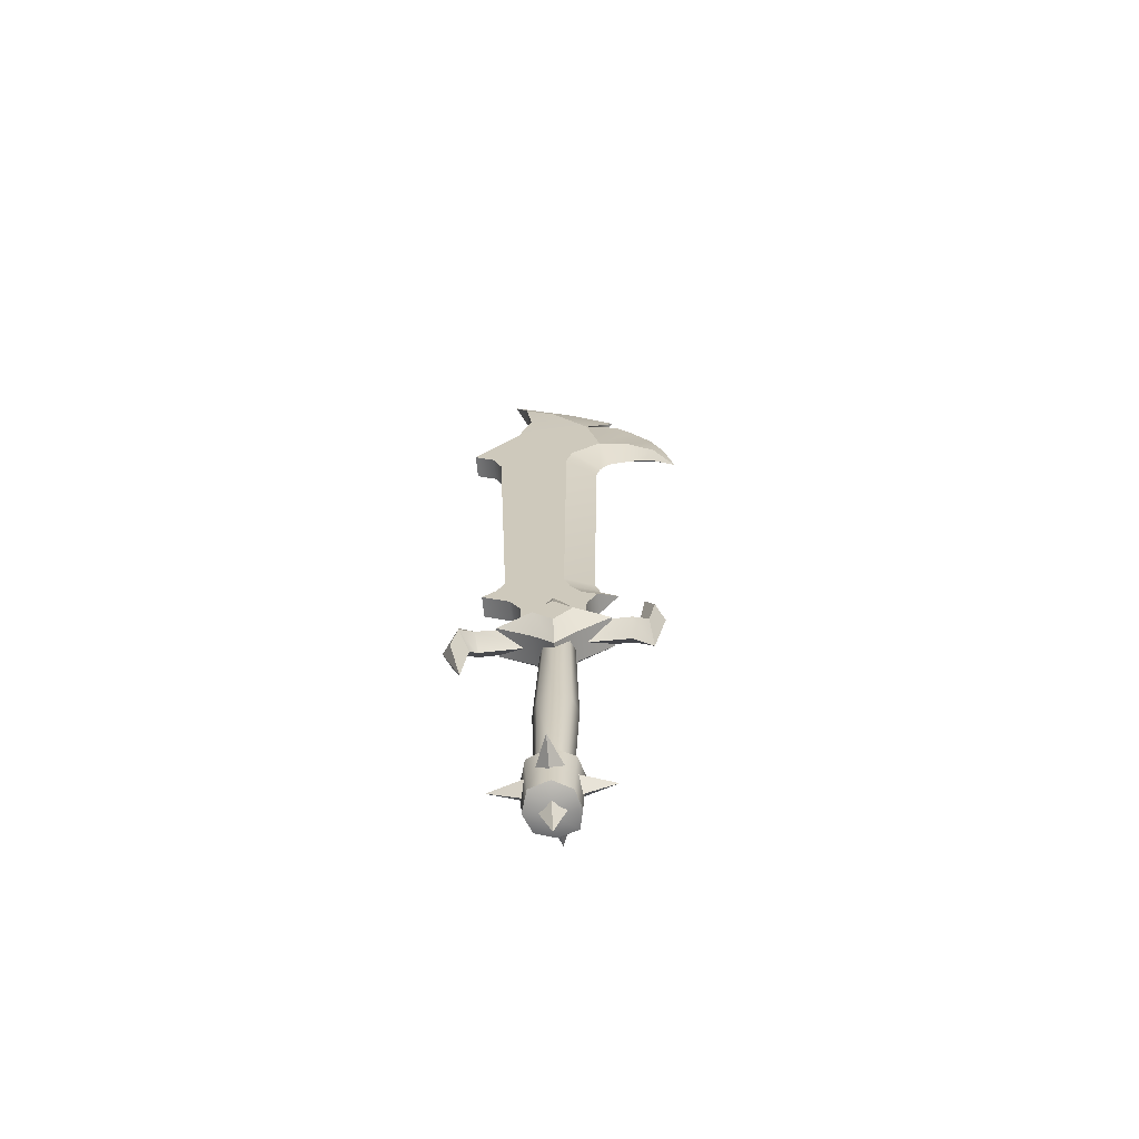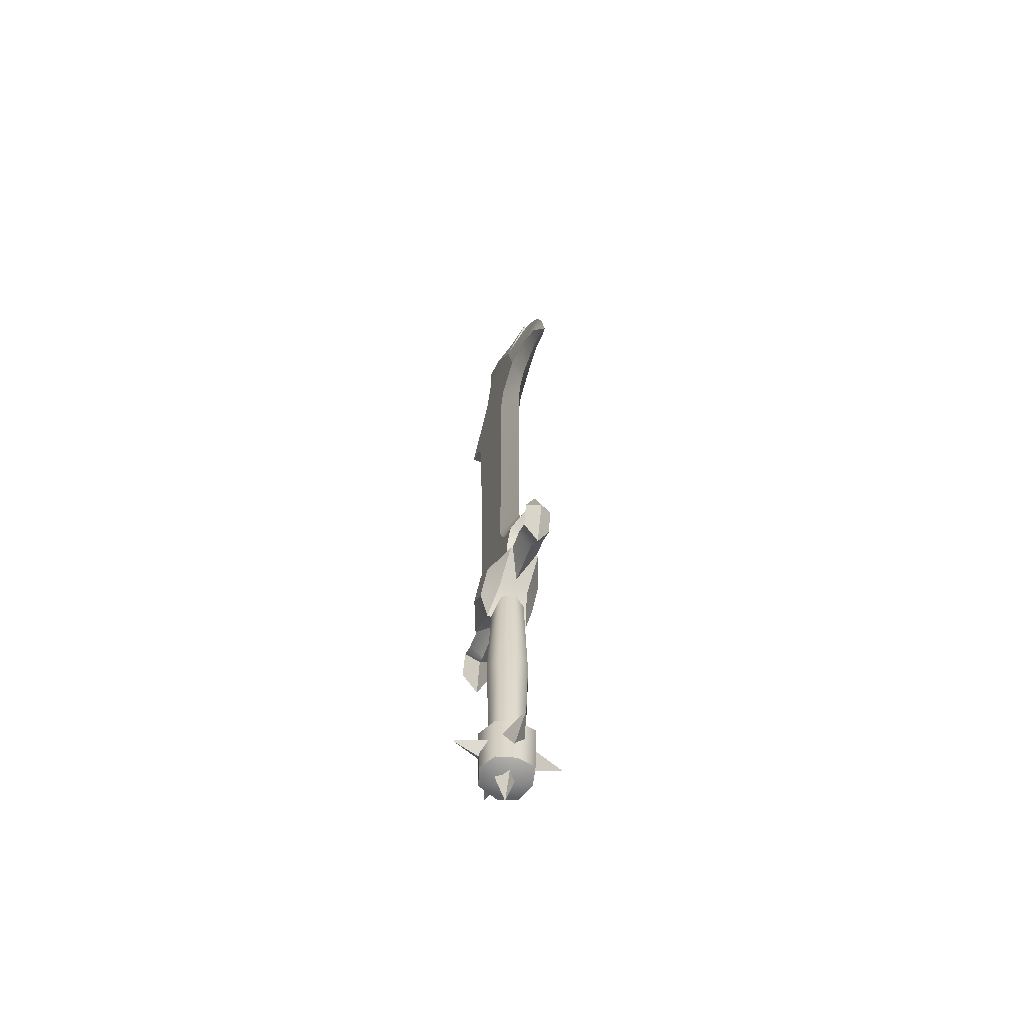
<metadata>
{"format":"obj","ext":"obj","renderer":"f3d","projection":"perspective","resolution":1024,"background":"white","views":[{"elev":-66.0,"azim":5.7,"up":"+Y"},{"elev":-60.9,"azim":69.6,"up":"+Y"}]}
</metadata>
<code>
g sword2h21_green
v -0.07797 0.1014 0.01077
v -0.08518 0.1078 -1.067e-11
v -0.07512 0.1502 -1.067e-11
v -0.07797 0.1014 0.01077
v -0.07512 0.1502 -1.067e-11
v -0.07293 0.1256 0.01077
v -0.07797 0.1014 0.01077
v -0.0707 0.07083 -1.067e-11
v -0.08518 0.1078 -1.067e-11
v -0.07512 0.1502 -1.067e-11
v -0.06012 0.1344 -1.067e-11
v -0.06043 0.1193 0.01077
v -0.07512 0.1502 -1.067e-11
v -0.06043 0.1193 0.01077
v -0.07293 0.1256 0.01077
v 0.07021 0.1146 0.01077
v 0.06243 0.1316 -1.067e-11
v 0.06774 0.1694 -1.067e-11
v 0.07021 0.1146 0.01077
v 0.06774 0.1694 -1.067e-11
v 0.07515 0.1389 0.01077
v 0.07515 0.1389 0.01077
v 0.06774 0.1694 -1.067e-11
v 0.08239 0.1325 -1.067e-11
v -0.01807 -0.1031 0.009134
v -0.01356 -0.1159 0.0004713
v -0.04508 -0.1031 0.0004713
v -0.01807 -0.1031 0.009134
v -0.04508 -0.1031 0.0004713
v -0.01353 -0.0896 0.0004713
v -0.0007533 -0.1297 0.009134
v 0.009344 -0.1296 1.398e-08
v -0.0007246 -0.1558 1.506e-08
v -0.0007533 -0.1297 0.009134
v -0.0007246 -0.1558 1.506e-08
v -0.0114 -0.1296 1.398e-08
v 0.0153 -0.1031 0.009134
v 0.0152 -0.09199 5.267e-11
v 0.04228 -0.1036 -3.853e-11
v 0.0153 -0.1031 0.009134
v 0.04228 -0.1036 -3.853e-11
v 0.01474 -0.1148 2.657e-12
v -0.001213 -0.1035 0.04086
v -0.001039 -0.09214 0.01569
v 0.00878 -0.1038 0.01569
v -0.001213 -0.1035 0.04086
v 0.00878 -0.1038 0.01569
v -0.00139 -0.1149 0.01569
v -0.001213 -0.1035 0.04086
v -0.00139 -0.1149 0.01569
v -0.01121 -0.1034 0.01569
v -0.001213 -0.1035 0.04086
v -0.01121 -0.1034 0.01569
v -0.001039 -0.09214 0.01569
v -0.00465 0.5911 0.009353
v -0.03123 0.6124 0.007928
v -0.04284 0.6452 -9.984e-11
v -0.07797 0.1014 -0.01077
v -0.07293 0.1256 -0.01077
v -0.07512 0.1502 -1.067e-11
v -0.07797 0.1014 -0.01077
v -0.07512 0.1502 -1.067e-11
v -0.08518 0.1078 -1.067e-11
v -0.07797 0.1014 -0.01077
v -0.08518 0.1078 -1.067e-11
v -0.0707 0.07083 -1.067e-11
v -0.07512 0.1502 -1.067e-11
v -0.07293 0.1256 -0.01077
v -0.06043 0.1193 -0.01077
v -0.07512 0.1502 -1.067e-11
v -0.06043 0.1193 -0.01077
v -0.06012 0.1344 -1.067e-11
v 0.07021 0.1146 -0.01077
v 0.07515 0.1389 -0.01077
v 0.06774 0.1694 -1.067e-11
v 0.07021 0.1146 -0.01077
v 0.06774 0.1694 -1.067e-11
v 0.06243 0.1316 -1.067e-11
v 0.07515 0.1389 -0.01077
v 0.08239 0.1325 -1.067e-11
v 0.06774 0.1694 -1.067e-11
v -0.009257 -0.1031 -0.01102
v -0.04508 -0.1031 0.0004713
v -0.01356 -0.1159 0.0004713
v -0.009257 -0.1031 -0.01102
v -0.01353 -0.0896 0.0004713
v -0.04508 -0.1031 0.0004713
v 0.001674 -0.1242 -0.009134
v -0.0007246 -0.1558 1.506e-08
v 0.009344 -0.1296 1.398e-08
v 0.001674 -0.1242 -0.009134
v -0.0114 -0.1296 1.398e-08
v -0.0007246 -0.1558 1.506e-08
v 0.01486 -0.1031 -0.009134
v 0.04228 -0.1036 -3.853e-11
v 0.0152 -0.09199 5.267e-11
v 0.01486 -0.1031 -0.009134
v 0.01474 -0.1148 2.657e-12
v 0.04228 -0.1036 -3.853e-11
v 0.001308 -0.1035 -0.04346
v 0.0113 -0.1038 -0.0183
v 0.001482 -0.09214 -0.0183
v 0.001308 -0.1035 -0.04346
v 0.00113 -0.1149 -0.0183
v 0.0113 -0.1038 -0.0183
v 0.001308 -0.1035 -0.04346
v -0.00869 -0.1034 -0.0183
v 0.00113 -0.1149 -0.0183
v 0.001308 -0.1035 -0.04346
v 0.001482 -0.09214 -0.0183
v -0.00869 -0.1034 -0.0183
v -0.00465 0.5911 -0.009353
v -0.04284 0.6452 -9.984e-11
v -0.03123 0.6124 -0.007928
v 0.01402 -0.1287 0.01311
v 0.01809 -0.1281 -0.00218
v -0.001864 -0.1353 -0.0003786
v -7.965e-05 -0.1271 0.02025
v -0.001864 -0.1353 -0.0003786
v -0.001864 -0.1353 -0.0003786
v -0.01589 -0.1272 0.01508
v -0.02107 -0.1296 -0.0008587
v -0.01452 -0.08417 -0.001878
v -0.01192 0.0001517 0.01077
v -0.01113 -0.08238 0.008332
v -0.01513 -0.1303 -0.01548
v -0.02107 -0.1296 -0.0008587
v -0.001864 -0.1353 -0.0003786
v -0.0003849 -0.1299 -0.02087
v -0.001864 -0.1353 -0.0003786
v -0.001864 -0.1353 -0.0003786
v 0.01478 -0.1274 -0.01745
v 0.01809 -0.1281 -0.00218
v 0.01421 0.1 -0.001421
v 0.009309 0.1 -0.01122
v 0.01218 0.0001474 -0.01347
v 0.01249 1.361e-05 0.01048
v 0.01077 0.1 0.008573
v 0.0166 6.837e-05 -0.001769
v 0.008984 -0.08327 0.008093
v 0.01281 -0.08303 -0.002061
v 0.009305 -0.08279 -0.01184
v 0.0267 0.5476 0.009353
v 0.01037 0.6099 -1.045e-10
v 0.05123 0.5747 -1.045e-10
v -0.00465 0.5911 0.009353
v -0.04284 0.6452 -9.984e-11
v 0.05443 0.5623 -1.045e-10
v 0.06878 0.5431 -1.045e-10
v 0.03838 0.4998 0.009353
v 0.06489 0.4965 0.007057
v 0.08508 0.5176 -1.045e-10
v 0.08686 0.4797 0.005363
v 0.09662 0.4872 -1.045e-10
v 0.1042 0.4515 -1.045e-10
v -0.00465 0.5911 0.009353
v -0.02592 0.5745 0.009353
v -0.03123 0.6124 0.007928
v 0.0267 0.5476 0.009353
v -0.03727 0.5403 0.009353
v 0.03838 0.4998 0.009353
v -0.07592 0.4931 0.009353
v -0.05875 0.4817 0.009353
v 0.01323 0.4817 0.009353
v -0.05145 0.4631 0.009353
v 0.007782 0.4631 0.009353
v -0.04043 0.2062 0.008414
v 0.006151 0.2062 0.008414
v -0.0467 0.1948 0.008414
v 0.01121 0.1908 0.008414
v -0.05795 0.1852 0.008414
v 0.01952 0.1786 0.008414
v -0.03569 0.1723 0.008414
v 0.03235 0.1722 0.008414
v -0.0273 0.1582 0.008414
v 0.02387 0.1581 0.008414
v -0.02568 0.1326 0.008414
v 0.02225 0.1325 0.008414
v 0.1042 0.4515 -1.045e-10
v 0.08393 0.4684 -1.045e-10
v 0.08686 0.4797 0.005363
v 0.06584 0.4709 -1.045e-10
v 0.06489 0.4965 0.007057
v 0.04549 0.4676 -1.045e-10
v 0.03838 0.4998 0.009353
v 0.03778 0.4578 -1.045e-10
v 0.01323 0.4817 0.009353
v 0.03408 0.4451 -1.045e-10
v 0.007782 0.4631 0.009353
v 0.02962 0.2066 -1.067e-11
v 0.006151 0.2062 0.008414
v 0.03514 0.1904 -1.067e-11
v 0.01121 0.1908 0.008414
v 0.0481 0.1823 -1.067e-11
v 0.01952 0.1786 0.008414
v 0.03235 0.1722 0.008414
v -0.07293 0.1256 0.01077
v -0.06522 0.1086 -1.067e-11
v -0.0707 0.07083 -1.067e-11
v -0.07797 0.1014 0.01077
v -0.07293 0.1256 0.01077
v -0.06043 0.1193 0.01077
v -0.05929 0.1049 -1.067e-11
v -0.06522 0.1086 -1.067e-11
v -0.06043 0.1193 0.01077
v -0.01566 0.1192 0.01014
v -0.01599 0.1058 -1.067e-11
v -0.05806 0.1049 -1.067e-11
v -0.05929 0.1049 -1.067e-11
v -0.01599 0.1335 -1.067e-11
v -0.01566 0.1192 0.01014
v -0.06043 0.1193 0.01077
v -0.05887 0.1344 -1.067e-11
v -0.06012 0.1344 -1.067e-11
v -0.01616 0.1189 0.02275
v -0.01697 0.1005 0.01199
v -0.0441 0.1192 0.01199
v 0.0001062 0.07579 0.01663
v -0.0001602 0.104 0.02275
v -0.0441 0.1192 0.01199
v -0.01713 0.1387 0.01199
v -0.01616 0.1189 0.02275
v -0.001339 0.1357 0.02275
v -0.001601 0.1639 0.01199
v -0.01616 0.1189 0.02275
v -0.001339 0.1357 0.02275
v -0.0001602 0.104 0.02275
v 0.01465 0.1208 0.02275
v 0.07515 0.1389 0.01077
v 0.08239 0.1325 -1.067e-11
v 0.07252 0.09008 -1.067e-11
v 0.07021 0.1146 0.01077
v 0.07021 0.1146 0.01077
v 0.05769 0.1209 0.01077
v 0.05648 0.1352 -1.067e-11
v 0.06243 0.1316 -1.067e-11
v 0.07252 0.09008 -1.067e-11
v 0.0568 0.1058 -1.067e-11
v 0.05769 0.1209 0.01077
v 0.07021 0.1146 0.01077
v 0.05648 0.1352 -1.067e-11
v 0.05769 0.1209 0.01077
v 0.01137 0.1208 0.01014
v 0.05521 0.1352 -1.067e-11
v 0.0117 0.1343 -1.067e-11
v 0.0568 0.1058 -1.067e-11
v 0.01171 0.1065 -1.067e-11
v 0.01137 0.1208 0.01014
v 0.05769 0.1209 0.01077
v 0.01465 0.1208 0.02275
v 0.01533 0.1392 0.01199
v 0.04259 0.1202 0.01199
v -0.001601 0.1639 0.01199
v -0.001339 0.1357 0.02275
v 0.04259 0.1202 0.01199
v 0.01576 0.101 0.01199
v 0.01465 0.1208 0.02275
v -0.0001602 0.104 0.02275
v 0.0001062 0.07579 0.01663
v -0.01697 0.1005 0.01199
v -0.0441 0.1192 -0.01199
v -0.0441 0.1192 0.01199
v -0.01697 0.1005 -0.01199
v 0.0001062 0.07579 0.01663
v 0.0001062 0.07579 -0.01663
v -0.0441 0.1192 0.01199
v -0.0441 0.1192 -0.01199
v -0.01713 0.1387 -0.01199
v -0.01713 0.1387 0.01199
v -0.001601 0.1639 -0.01199
v -0.001601 0.1639 0.01199
v 0.01533 0.1392 0.01199
v 0.04259 0.1202 -0.01199
v 0.04259 0.1202 0.01199
v 0.01533 0.1392 -0.01199
v -0.001601 0.1639 0.01199
v -0.001601 0.1639 -0.01199
v 0.02387 0.1581 0.008414
v 0.02225 0.1325 -0.008414
v 0.02225 0.1325 0.008414
v 0.02387 0.1581 -0.008414
v 0.03235 0.1722 -0.008414
v 0.03235 0.1722 0.008414
v 0.0481 0.1823 -1.067e-11
v -0.07592 0.4931 0.009353
v -0.07592 0.4931 -0.009353
v -0.03727 0.5403 -0.009353
v -0.03727 0.5403 0.009353
v -0.02592 0.5745 0.009353
v -0.02592 0.5745 -0.009353
v -0.03123 0.6124 0.007928
v -0.03123 0.6124 -0.007928
v -0.04284 0.6452 -9.984e-11
v -0.05795 0.1852 0.008414
v -0.05795 0.1852 -0.008414
v -0.0467 0.1948 -0.008414
v -0.0467 0.1948 0.008414
v -0.04043 0.2062 0.008414
v -0.04043 0.2062 -0.008414
v -0.05145 0.4631 -0.009353
v -0.05145 0.4631 0.009353
v -0.05875 0.4817 0.009353
v -0.05875 0.4817 -0.009353
v -0.07592 0.4931 0.009353
v -0.07592 0.4931 -0.009353
v -0.03569 0.1723 0.008414
v -0.05795 0.1852 -0.008414
v -0.05795 0.1852 0.008414
v -0.03569 0.1723 -0.008414
v -0.0273 0.1582 0.008414
v -0.0273 0.1582 -0.008414
v -0.02568 0.1326 -0.008414
v -0.02568 0.1326 0.008414
v 0.0267 0.5476 -0.009353
v 0.05443 0.5623 -1.045e-10
v 0.0267 0.5476 0.009353
v 0.05123 0.5747 -1.045e-10
v 0.0267 0.5476 -0.009353
v 0.05123 0.5747 -1.045e-10
v 0.01037 0.6099 -1.045e-10
v -0.00465 0.5911 -0.009353
v -0.04284 0.6452 -9.984e-11
v 0.05443 0.5623 -1.045e-10
v 0.03838 0.4998 -0.009353
v 0.06878 0.5431 -1.045e-10
v 0.06489 0.4965 -0.007057
v 0.08508 0.5176 -1.045e-10
v 0.08686 0.4797 -0.005363
v 0.09662 0.4872 -1.045e-10
v 0.1042 0.4515 -1.045e-10
v -0.00465 0.5911 -0.009353
v -0.03123 0.6124 -0.007928
v -0.02592 0.5745 -0.009353
v 0.0267 0.5476 -0.009353
v -0.03727 0.5403 -0.009353
v 0.03838 0.4998 -0.009353
v -0.07592 0.4931 -0.009353
v -0.05875 0.4817 -0.009353
v 0.01323 0.4817 -0.009353
v -0.05145 0.4631 -0.009353
v 0.007782 0.4631 -0.009353
v -0.04043 0.2062 -0.008414
v 0.006151 0.2062 -0.008414
v -0.0467 0.1948 -0.008414
v 0.01121 0.1908 -0.008414
v -0.05795 0.1852 -0.008414
v 0.01952 0.1786 -0.008414
v -0.03569 0.1723 -0.008414
v 0.03235 0.1722 -0.008414
v -0.0273 0.1582 -0.008414
v 0.02387 0.1581 -0.008414
v -0.02568 0.1326 -0.008414
v 0.02225 0.1325 -0.008414
v 0.1042 0.4515 -1.045e-10
v 0.08686 0.4797 -0.005363
v 0.08393 0.4684 -1.045e-10
v 0.06584 0.4709 -1.045e-10
v 0.06489 0.4965 -0.007057
v 0.04549 0.4676 -1.045e-10
v 0.03838 0.4998 -0.009353
v 0.03778 0.4578 -1.045e-10
v 0.01323 0.4817 -0.009353
v 0.03408 0.4451 -1.045e-10
v 0.007782 0.4631 -0.009353
v 0.02962 0.2066 -1.067e-11
v 0.006151 0.2062 -0.008414
v 0.03514 0.1904 -1.067e-11
v 0.01121 0.1908 -0.008414
v 0.0481 0.1823 -1.067e-11
v 0.01952 0.1786 -0.008414
v 0.03235 0.1722 -0.008414
v -0.07293 0.1256 -0.01077
v -0.07797 0.1014 -0.01077
v -0.0707 0.07083 -1.067e-11
v -0.06522 0.1086 -1.067e-11
v -0.07293 0.1256 -0.01077
v -0.06522 0.1086 -1.067e-11
v -0.05929 0.1049 -1.067e-11
v -0.06043 0.1193 -0.01077
v -0.01599 0.1058 -1.067e-11
v -0.01566 0.1192 -0.01014
v -0.06043 0.1193 -0.01077
v -0.05806 0.1049 -1.067e-11
v -0.05929 0.1049 -1.067e-11
v -0.06043 0.1193 -0.01077
v -0.01566 0.1192 -0.01014
v -0.01599 0.1335 -1.067e-11
v -0.05887 0.1344 -1.067e-11
v -0.06012 0.1344 -1.067e-11
v -0.01616 0.1189 -0.02275
v -0.0441 0.1192 -0.01199
v -0.01697 0.1005 -0.01199
v 0.0001062 0.07579 -0.01663
v -0.0001602 0.104 -0.02275
v -0.0441 0.1192 -0.01199
v -0.01616 0.1189 -0.02275
v -0.01713 0.1387 -0.01199
v -0.001339 0.1357 -0.02275
v -0.001601 0.1639 -0.01199
v -0.01616 0.1189 -0.02275
v -0.0001602 0.104 -0.02275
v -0.001339 0.1357 -0.02275
v 0.01465 0.1208 -0.02275
v 0.07515 0.1389 -0.01077
v 0.07021 0.1146 -0.01077
v 0.07252 0.09008 -1.067e-11
v 0.08239 0.1325 -1.067e-11
v 0.07021 0.1146 -0.01077
v 0.06243 0.1316 -1.067e-11
v 0.05648 0.1352 -1.067e-11
v 0.05769 0.1209 -0.01077
v 0.07252 0.09008 -1.067e-11
v 0.07021 0.1146 -0.01077
v 0.05769 0.1209 -0.01077
v 0.0568 0.1058 -1.067e-11
v 0.01137 0.1208 -0.01014
v 0.05769 0.1209 -0.01077
v 0.05648 0.1352 -1.067e-11
v 0.05521 0.1352 -1.067e-11
v 0.0117 0.1343 -1.067e-11
v 0.0568 0.1058 -1.067e-11
v 0.05769 0.1209 -0.01077
v 0.01137 0.1208 -0.01014
v 0.01171 0.1065 -1.067e-11
v 0.01465 0.1208 -0.02275
v 0.04259 0.1202 -0.01199
v 0.01533 0.1392 -0.01199
v -0.001601 0.1639 -0.01199
v -0.001339 0.1357 -0.02275
v 0.04259 0.1202 -0.01199
v 0.01465 0.1208 -0.02275
v 0.01576 0.101 -0.01199
v -0.0001602 0.104 -0.02275
v 0.0001062 0.07579 -0.01663
v 0.04259 0.1202 -0.01199
v 0.01576 0.101 0.01199
v 0.04259 0.1202 0.01199
v 0.01576 0.101 -0.01199
v 0.0001062 0.07579 0.01663
v 0.0001062 0.07579 -0.01663
v -0.01192 0.0001517 0.01077
v -0.0009593 -0.08219 0.01318
v -0.01113 -0.08238 0.008332
v 0.0005071 0.0001641 0.01642
v -0.0088 0.1 0.007165
v 0.0004848 0.1001 0.0123
v -0.01113 -0.08238 0.008332
v -0.01808 -0.08697 0.01374
v -0.02299 -0.08854 -0.002218
v -0.0009593 -0.08219 0.01318
v -0.0005577 -0.08671 0.02136
v 0.01595 -0.08846 0.01398
v 0.008984 -0.08327 0.008093
v 0.02076 -0.08774 -0.001704
v 0.01281 -0.08303 -0.002061
v -0.01113 -0.08238 0.008332
v -0.02299 -0.08854 -0.002218
v -0.01452 -0.08417 -0.001878
v -0.01081 -0.08493 -0.0116
v -0.01795 -0.08797 -0.01824
v -0.0009297 -0.08457 -0.01551
v -0.0007722 -0.08766 -0.0237
v 0.01608 -0.08599 -0.018
v 0.009305 -0.08279 -0.01184
v 0.02076 -0.08774 -0.001704
v 0.01281 -0.08303 -0.002061
v -0.01808 -0.08697 0.01374
v -0.02107 -0.1296 -0.0008587
v -0.02299 -0.08854 -0.002218
v -0.01589 -0.1272 0.01508
v -0.0005577 -0.08671 0.02136
v -7.965e-05 -0.1271 0.02025
v 0.01402 -0.1287 0.01311
v 0.01595 -0.08846 0.01398
v 0.01809 -0.1281 -0.00218
v 0.02076 -0.08774 -0.001704
v 0.01249 1.361e-05 0.01048
v 0.008984 -0.08327 0.008093
v -0.0009593 -0.08219 0.01318
v 0.0005071 0.0001641 0.01642
v 0.01077 0.1 0.008573
v 0.0004848 0.1001 0.0123
v -0.01452 -0.08417 -0.001878
v -0.01648 -5.692e-05 -0.001158
v -0.01192 0.0001517 0.01077
v -0.0088 0.1 0.007165
v -0.01252 0.09995 -0.002874
v -0.01223 -0.0001085 -0.01318
v -0.01081 -0.08493 -0.0116
v -0.0009297 -0.08457 -0.01551
v -0.0001901 -6.464e-05 -0.01817
v -0.01026 0.09991 -0.01263
v -0.000692 0.09993 -0.01601
v -0.01795 -0.08797 -0.01824
v -0.02299 -0.08854 -0.002218
v -0.02107 -0.1296 -0.0008587
v -0.01513 -0.1303 -0.01548
v -0.0007722 -0.08766 -0.0237
v -0.0003849 -0.1299 -0.02087
v 0.01478 -0.1274 -0.01745
v 0.01608 -0.08599 -0.018
v 0.01809 -0.1281 -0.00218
v 0.02076 -0.08774 -0.001704
v 0.009309 0.1 -0.01122
v -0.000692 0.09993 -0.01601
v -0.0001901 -6.464e-05 -0.01817
v 0.01218 0.0001474 -0.01347
v -0.0009297 -0.08457 -0.01551
v 0.009305 -0.08279 -0.01184
v 0.0166 6.837e-05 -0.001769
v 0.01421 0.1 -0.001421
v -0.01452 -0.08417 -0.001878
v -0.01081 -0.08493 -0.0116
v -0.01223 -0.0001085 -0.01318
v -0.01648 -5.692e-05 -0.001158
v -0.01026 0.09991 -0.01263
v -0.01252 0.09995 -0.002874
g sword2h21_green_0
f 3 2 1
f 6 5 4
f 9 8 7
f 12 11 10
f 15 14 13
f 18 17 16
f 21 20 19
f 24 23 22
f 27 26 25
f 30 29 28
f 33 32 31
f 36 35 34
f 39 38 37
f 42 41 40
f 45 44 43
f 48 47 46
f 51 50 49
f 54 53 52
f 57 56 55
f 60 59 58
f 63 62 61
f 66 65 64
f 69 68 67
f 72 71 70
f 75 74 73
f 78 77 76
f 81 80 79
f 84 83 82
f 87 86 85
f 90 89 88
f 93 92 91
f 96 95 94
f 99 98 97
f 102 101 100
f 105 104 103
f 108 107 106
f 111 110 109
f 114 113 112
f 117 116 115
f 119 115 118
f 121 120 118
f 122 120 121
f 125 124 123
f 128 127 126
f 130 126 129
f 132 131 129
f 133 131 132
f 136 135 134
f 138 137 134
f 137 139 134
f 137 140 139
f 140 141 139
f 141 142 139
f 145 144 143
f 144 146 143
f 144 147 146
f 149 148 143
f 150 149 143
f 150 151 149
f 151 152 149
f 151 153 152
f 153 154 152
f 153 155 154
f 158 157 156
f 156 157 159
f 157 160 159
f 159 160 161
f 160 162 161
f 162 163 161
f 163 164 161
f 163 165 164
f 165 166 164
f 165 167 166
f 167 168 166
f 167 169 168
f 169 170 168
f 169 171 170
f 171 172 170
f 171 173 172
f 173 174 172
f 173 175 174
f 175 176 174
f 175 177 176
f 177 178 176
f 181 180 179
f 182 180 181
f 183 182 181
f 184 182 183
f 185 184 183
f 186 184 185
f 187 186 185
f 188 186 187
f 189 188 187
f 190 188 189
f 191 190 189
f 192 190 191
f 193 192 191
f 194 192 193
f 195 194 193
f 196 194 195
f 199 198 197
f 200 199 197
f 203 202 201
f 204 203 201
f 207 206 205
f 205 208 207
f 205 209 208
f 212 211 210
f 210 213 212
f 213 214 212
f 217 216 215
f 216 218 215
f 218 219 215
f 222 221 220
f 222 223 221
f 223 224 221
f 227 226 225
f 226 227 228
f 231 230 229
f 232 231 229
f 235 234 233
f 236 235 233
f 239 238 237
f 240 239 237
f 243 242 241
f 241 244 243
f 244 245 243
f 248 247 246
f 249 248 246
f 252 251 250
f 251 253 250
f 253 254 250
f 257 256 255
f 257 258 256
f 258 259 256
f 262 261 260
f 261 263 260
f 260 263 264
f 263 265 264
f 268 267 266
f 269 268 266
f 270 268 269
f 271 270 269
f 274 273 272
f 273 275 272
f 272 275 276
f 275 277 276
f 280 279 278
f 279 281 278
f 278 281 282
f 283 278 282
f 283 282 284
f 287 286 285
f 288 287 285
f 288 289 287
f 289 290 287
f 289 291 290
f 291 292 290
f 293 292 291
f 296 295 294
f 297 296 294
f 297 298 296
f 298 299 296
f 300 299 298
f 301 300 298
f 301 302 300
f 302 303 300
f 302 304 303
f 304 305 303
f 308 307 306
f 307 309 306
f 306 309 310
f 309 311 310
f 310 311 312
f 313 310 312
f 316 315 314
f 317 316 314
f 320 319 318
f 321 320 318
f 322 320 321
f 324 318 323
f 325 324 323
f 326 324 325
f 327 326 325
f 328 326 327
f 329 328 327
f 330 328 329
f 333 332 331
f 333 331 334
f 335 333 334
f 335 334 336
f 337 335 336
f 338 337 336
f 339 338 336
f 340 338 339
f 341 340 339
f 342 340 341
f 343 342 341
f 344 342 343
f 345 344 343
f 346 344 345
f 347 346 345
f 348 346 347
f 349 348 347
f 350 348 349
f 351 350 349
f 352 350 351
f 353 352 351
f 356 355 354
f 356 357 355
f 357 358 355
f 357 359 358
f 359 360 358
f 359 361 360
f 361 362 360
f 361 363 362
f 363 364 362
f 363 365 364
f 365 366 364
f 365 367 366
f 367 368 366
f 367 369 368
f 369 370 368
f 369 371 370
f 374 373 372
f 375 374 372
f 378 377 376
f 379 378 376
f 382 381 380
f 380 383 382
f 383 384 382
f 387 386 385
f 385 388 387
f 385 389 388
f 392 391 390
f 393 392 390
f 394 393 390
f 397 396 395
f 398 396 397
f 399 398 397
f 402 401 400
f 401 402 403
f 406 405 404
f 407 406 404
f 410 409 408
f 411 410 408
f 414 413 412
f 415 414 412
f 418 417 416
f 416 419 418
f 416 420 419
f 423 422 421
f 424 423 421
f 427 426 425
f 428 427 425
f 429 428 425
f 432 431 430
f 433 431 432
f 434 433 432
f 437 436 435
f 436 438 435
f 436 439 438
f 439 440 438
f 443 442 441
f 442 444 441
f 441 444 445
f 444 446 445
f 449 448 447
f 447 448 450
f 448 451 450
f 451 452 450
f 452 453 450
f 452 454 453
f 454 455 453
f 458 457 456
f 457 458 459
f 460 457 459
f 460 459 461
f 462 460 461
f 463 462 461
f 464 463 461
f 465 463 464
f 466 465 464
f 469 468 467
f 468 470 467
f 467 470 471
f 470 472 471
f 472 473 471
f 473 474 471
f 473 475 474
f 475 476 474
f 479 478 477
f 480 479 477
f 480 477 481
f 482 480 481
f 485 484 483
f 485 486 484
f 486 487 484
f 490 489 488
f 491 490 488
f 491 488 492
f 493 491 492
f 496 495 494
f 497 496 494
f 497 494 498
f 499 497 498
f 500 499 498
f 501 500 498
f 502 500 501
f 503 502 501
f 506 505 504
f 507 506 504
f 508 506 507
f 509 508 507
f 509 507 510
f 510 507 511
f 514 513 512
f 515 514 512
f 516 514 515
f 517 516 515

</code>
